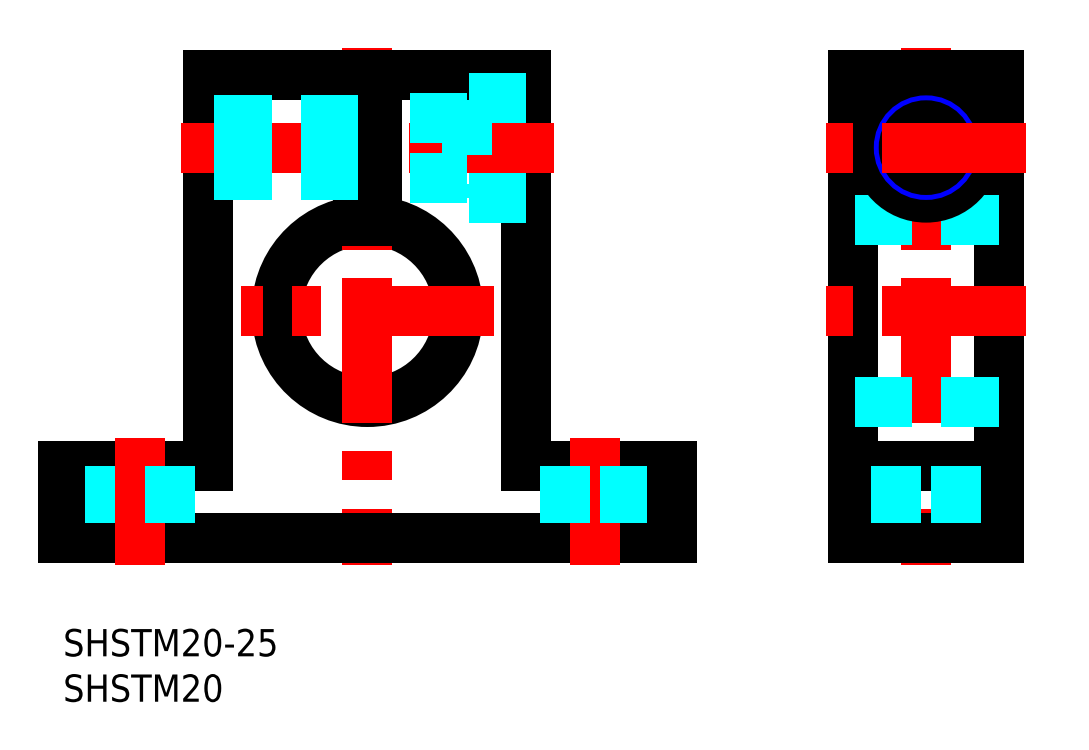
<metadata>
{"format":"dxf","ext":"dxf","renderer":"ezdxf+matplotlib","layout":"modelspace","background":"white","min_lineweight":24,"dpi":150}
</metadata>
<code>
0
SECTION
2
ENTITIES
0
INSERT
8
MSM_CONTINUOUS
2
*U2
10
0
20
0
30
0
0
INSERT
8
MSM_CONTINUOUS
2
*U3
10
0
20
0
30
0
0
ARC
8
MSM_CONTINUOUS
10
33.5
20
35
30
0
40
10
50
95.74
51
84.26
0
LINE
8
MSM_CONTINUOUS
10
16
20
61
30
0
11
16
21
18
31
0
0
LINE
8
MSM_CONTINUOUS
10
51
20
61
30
0
11
51
21
18
31
0
0
LINE
8
MSM_CENTER
10
33.5
20
64
30
0
11
33.5
21
7
31
0
0
LINE
8
MSM_CONTINUOUS
10
67
20
10
30
0
11
0
21
10
31
0
0
LINE
8
MSM_CONTINUOUS
10
16
20
18
30
0
11
0
21
18
31
0
0
LINE
8
MSM_CONTINUOUS
10
0
20
18
30
0
11
0
21
10
31
0
0
LINE
8
MSM_DASHED
10
5.2
20
18
30
0
11
5.2
21
10
31
0
0
LINE
8
MSM_CONTINUOUS
10
0
20
14
30
0
11
0.0001
21
14
31
0
0
LINE
8
MSM_CENTER
10
8.5
20
21
30
0
11
8.5
21
7
31
0
0
LINE
8
MSM_DASHED
10
11.8
20
18
30
0
11
11.8
21
10
31
0
0
LINE
8
MSM_CONTINUOUS
10
51
20
18
30
0
11
67
21
18
31
0
0
LINE
8
MSM_CENTER
10
58.5
20
21
30
0
11
58.5
21
7
31
0
0
LINE
8
MSM_DASHED
10
55.2
20
18
30
0
11
55.2
21
10
31
0
0
LINE
8
MSM_DASHED
10
61.8
20
18
30
0
11
61.8
21
10
31
0
0
LINE
8
MSM_CONTINUOUS
10
67
20
18
30
0
11
67
21
10
31
0
0
LINE
8
MSM_CONTINUOUS
10
32.5
20
61
30
0
11
16
21
61
31
0
0
LINE
8
MSM_CENTER
10
54
20
53
30
0
11
13
21
53
31
0
0
LINE
8
MSM_CENTER
10
47.46
20
35
30
0
11
19.54
21
35
31
0
0
LINE
8
MSM_DASHED
10
44.5
20
58.5
30
0
11
44.5
21
47.5
31
0
0
LINE
8
MSM_DASHED
10
44.5
20
49.7
30
0
11
34.5
21
49.7
31
0
0
LINE
8
MSM_DASHED
10
51
20
47.5
30
0
11
44.5
21
47.5
31
0
0
LINE
8
MSM_CONTINUOUS
10
51
20
61
30
0
11
34.5
21
61
31
0
0
LINE
8
MSM_DASHED
10
44.5
20
56.3
30
0
11
34.5
21
56.3
31
0
0
LINE
8
MSM_DASHED
10
51
20
58.5
30
0
11
44.5
21
58.5
31
0
0
LINE
8
MSM_CONTINUOUS
10
87
20
61
30
0
11
87
21
10
31
0
0
LINE
8
MSM_CONTINUOUS
10
103
20
61
30
0
11
103
21
10
31
0
0
LINE
8
MSM_CENTER
10
95
20
64
30
0
11
95
21
7
31
0
0
LINE
8
MSM_CONTINUOUS
10
87
20
10
30
0
11
103
21
10
31
0
0
LINE
8
MSM_DASHED
10
103
20
25
30
0
11
87
21
25
31
0
0
LINE
8
MSM_CONTINUOUS
10
87
20
18
30
0
11
103
21
18
31
0
0
LINE
8
MSM_DASHED
10
91.7
20
18
30
0
11
91.7
21
10
31
0
0
LINE
8
MSM_DASHED
10
98.3
20
18
30
0
11
98.3
21
10
31
0
0
LINE
8
MSM_CONTINUOUS
10
103
20
61
30
0
11
87
21
61
31
0
0
LINE
8
MSM_DASHED
10
103
20
45
30
0
11
87
21
45
31
0
0
CIRCLE
8
MSM_CONTINUOUS
10
95
20
53
30
0
40
3.3
0
CIRCLE
8
MSM_CONTINUOUS
10
95
20
53
30
0
40
5.5
0
LINE
8
MSM_CONTINUOUS
10
32.5
20
61
30
0
11
32.5
21
44.95
31
0
0
LINE
8
MSM_CONTINUOUS
10
34.5
20
61
30
0
11
34.5
21
44.95
31
0
0
LINE
8
MSM_DASHED
10
32.5
20
50
30
0
11
16
21
50
31
0
0
LINE
8
MSM_DASHED
10
32.5
20
50.54
30
0
11
16
21
50.54
31
0
0
LINE
8
MSM_DASHED
10
32.5
20
56
30
0
11
16
21
56
31
0
0
LINE
8
MSM_DASHED
10
32.5
20
55.46
30
0
11
16
21
55.46
31
0
0
CIRCLE
8
MSM_NARROW
10
95
20
53
30
0
40
3
0
CIRCLE
8
MSM_CONTINUOUS
10
95
20
53
30
0
40
2.458
0
LINE
8
MSM_CENTER
10
106
20
53
30
0
11
84
21
53
31
0
0
LINE
8
MSM_CENTER
10
106
20
35
30
0
11
84
21
35
31
0
0
ENDSEC
0
EOF

</code>
